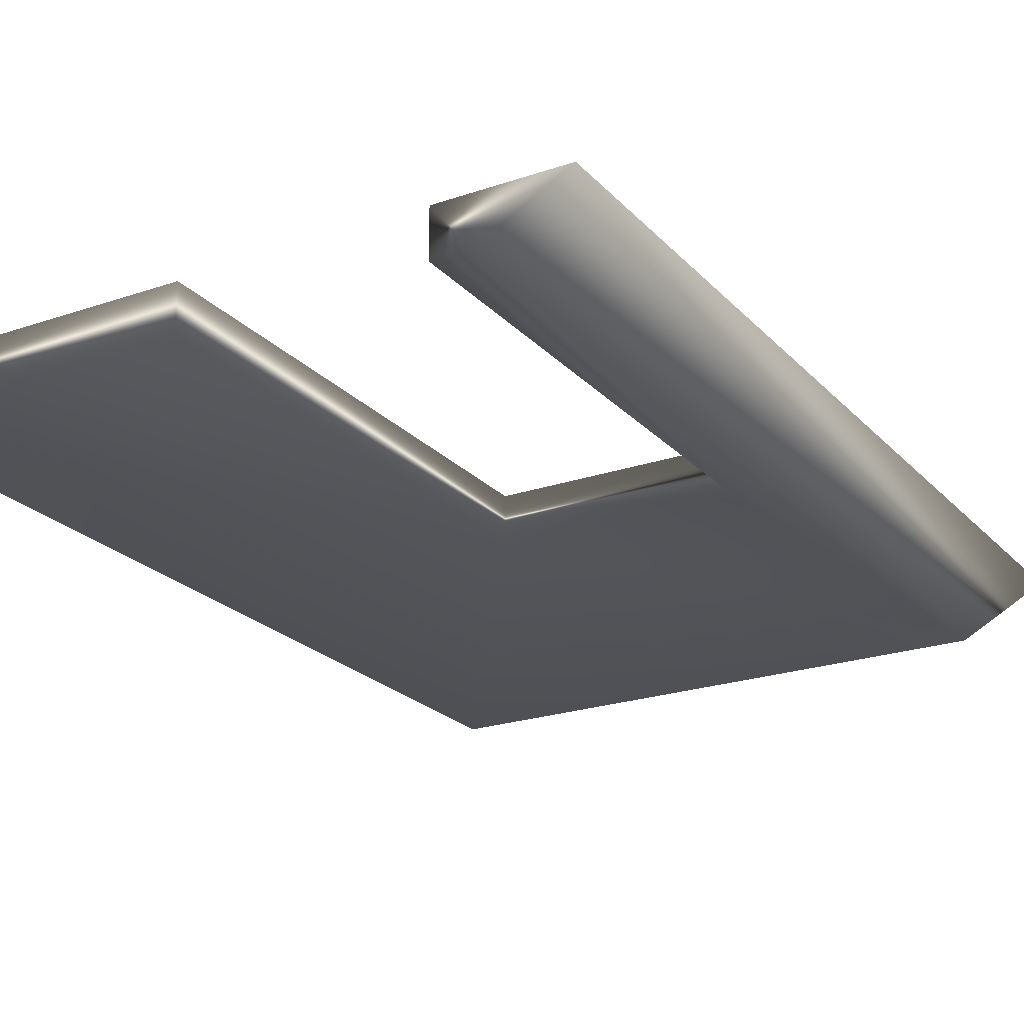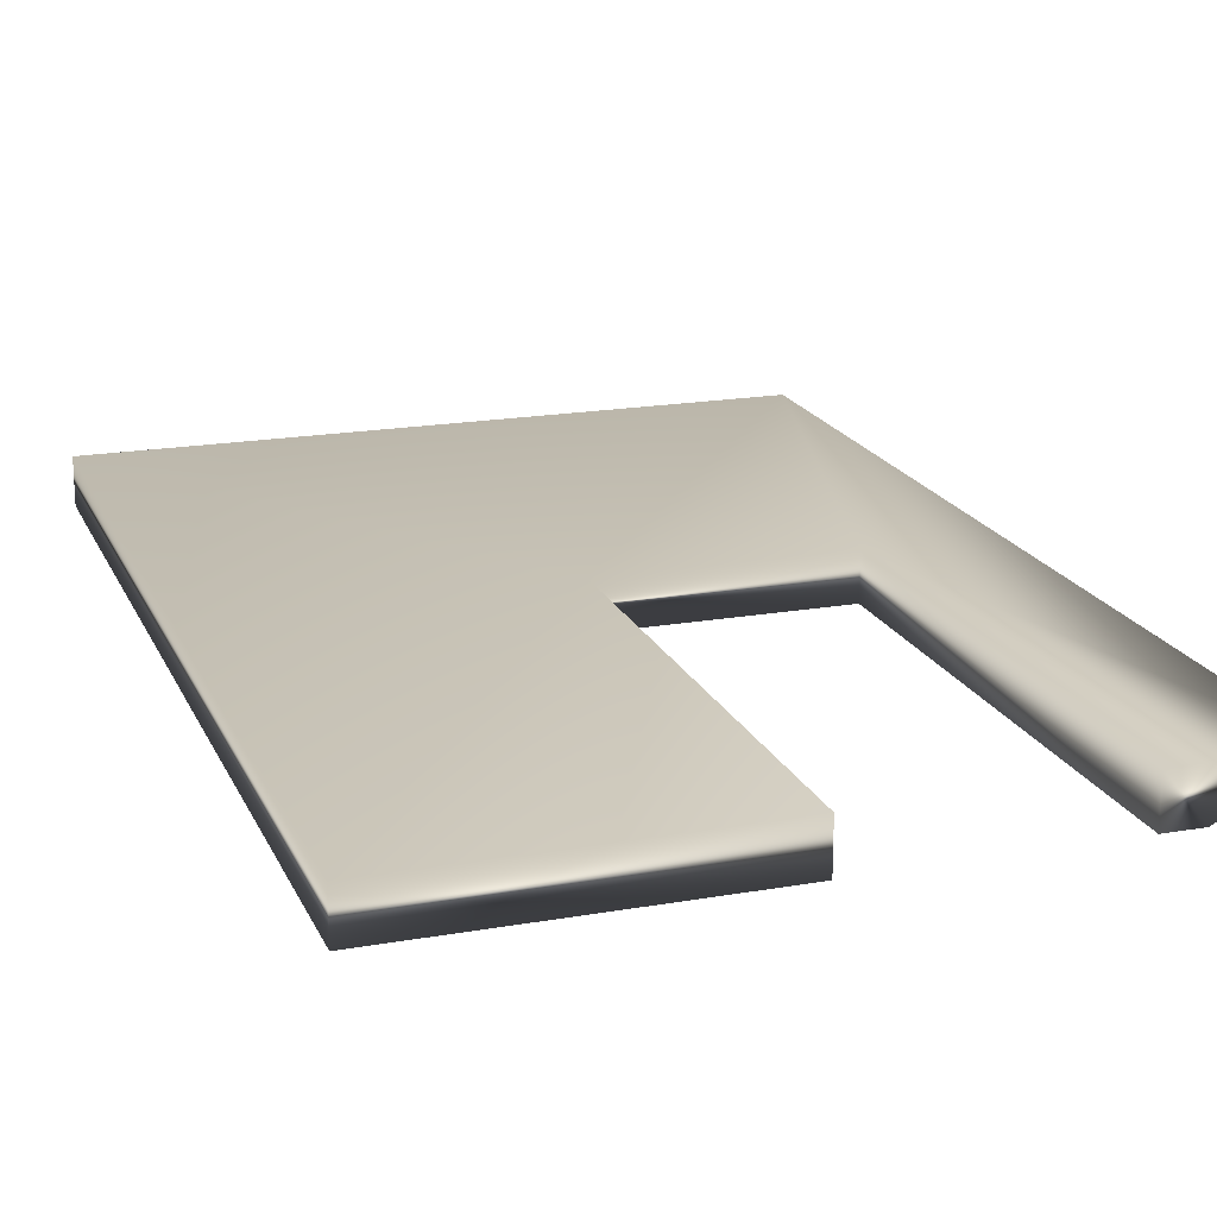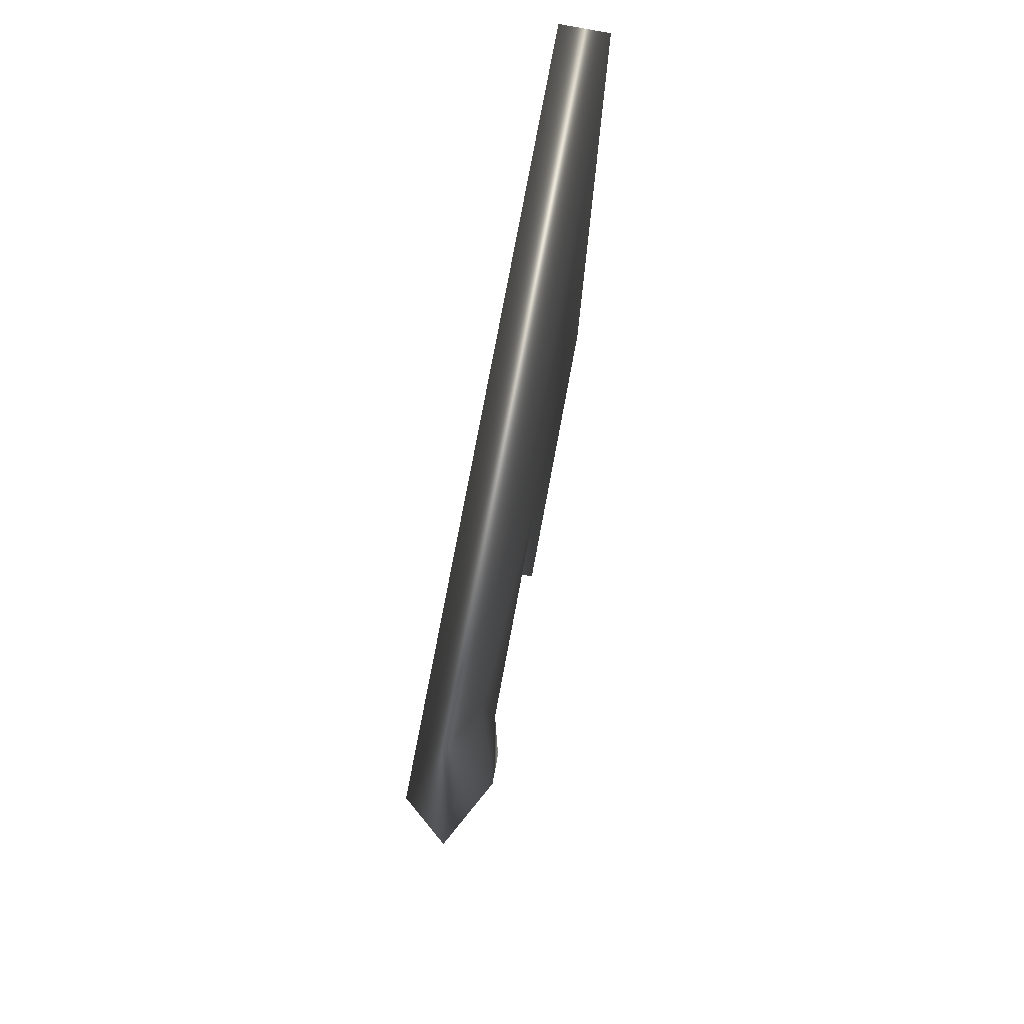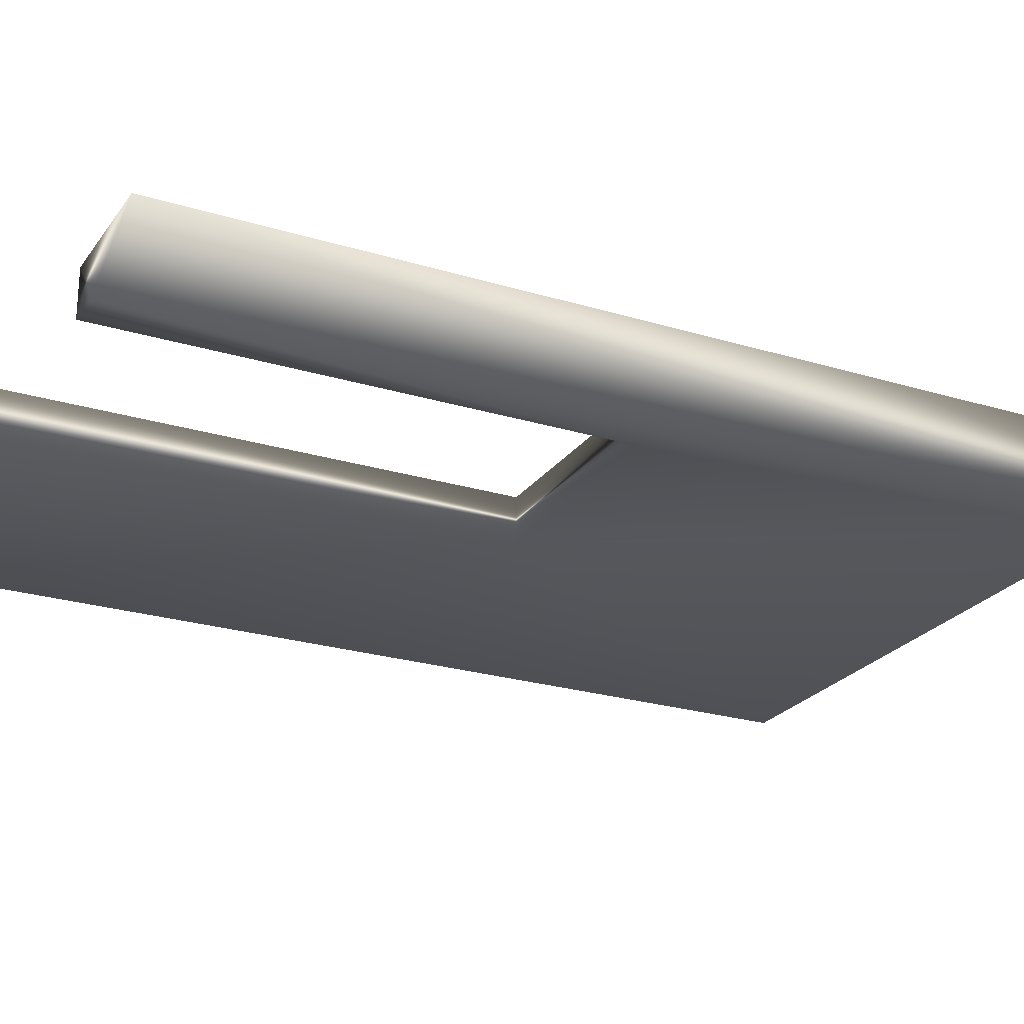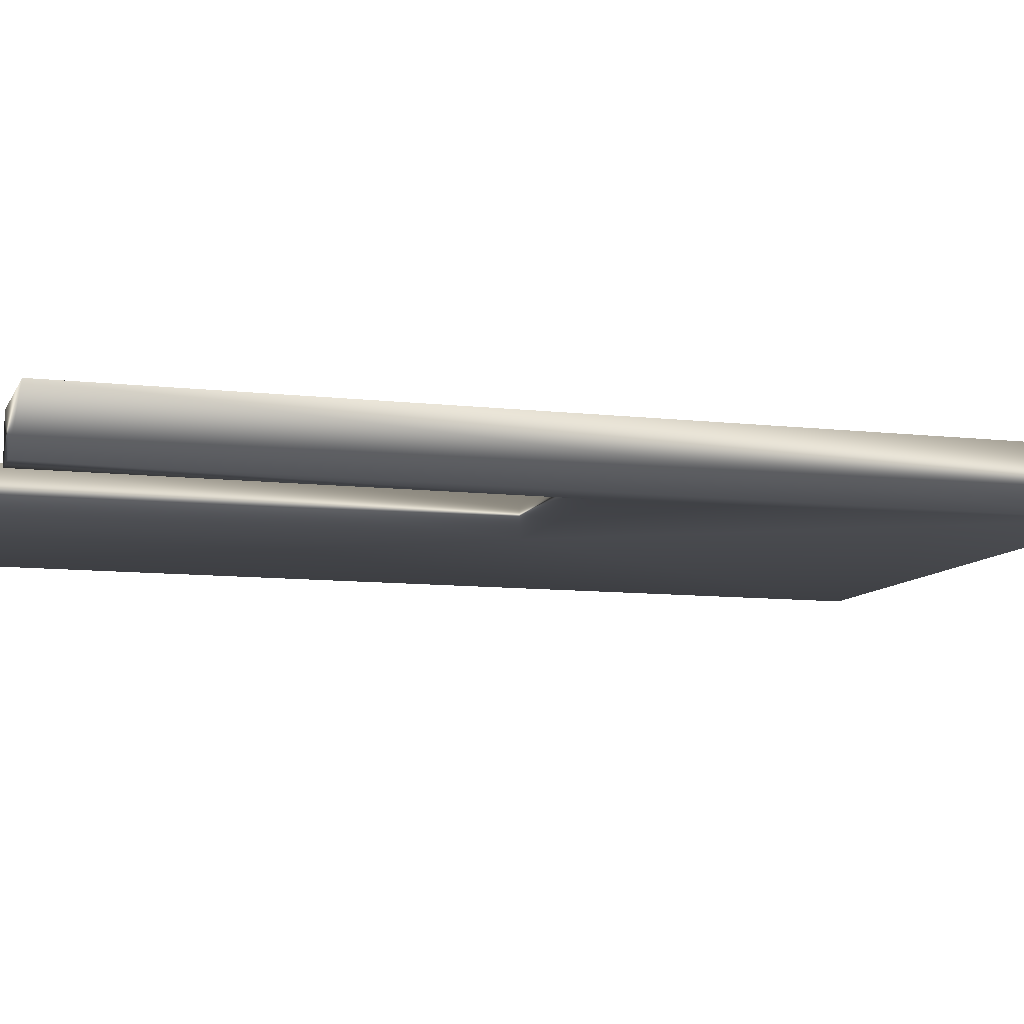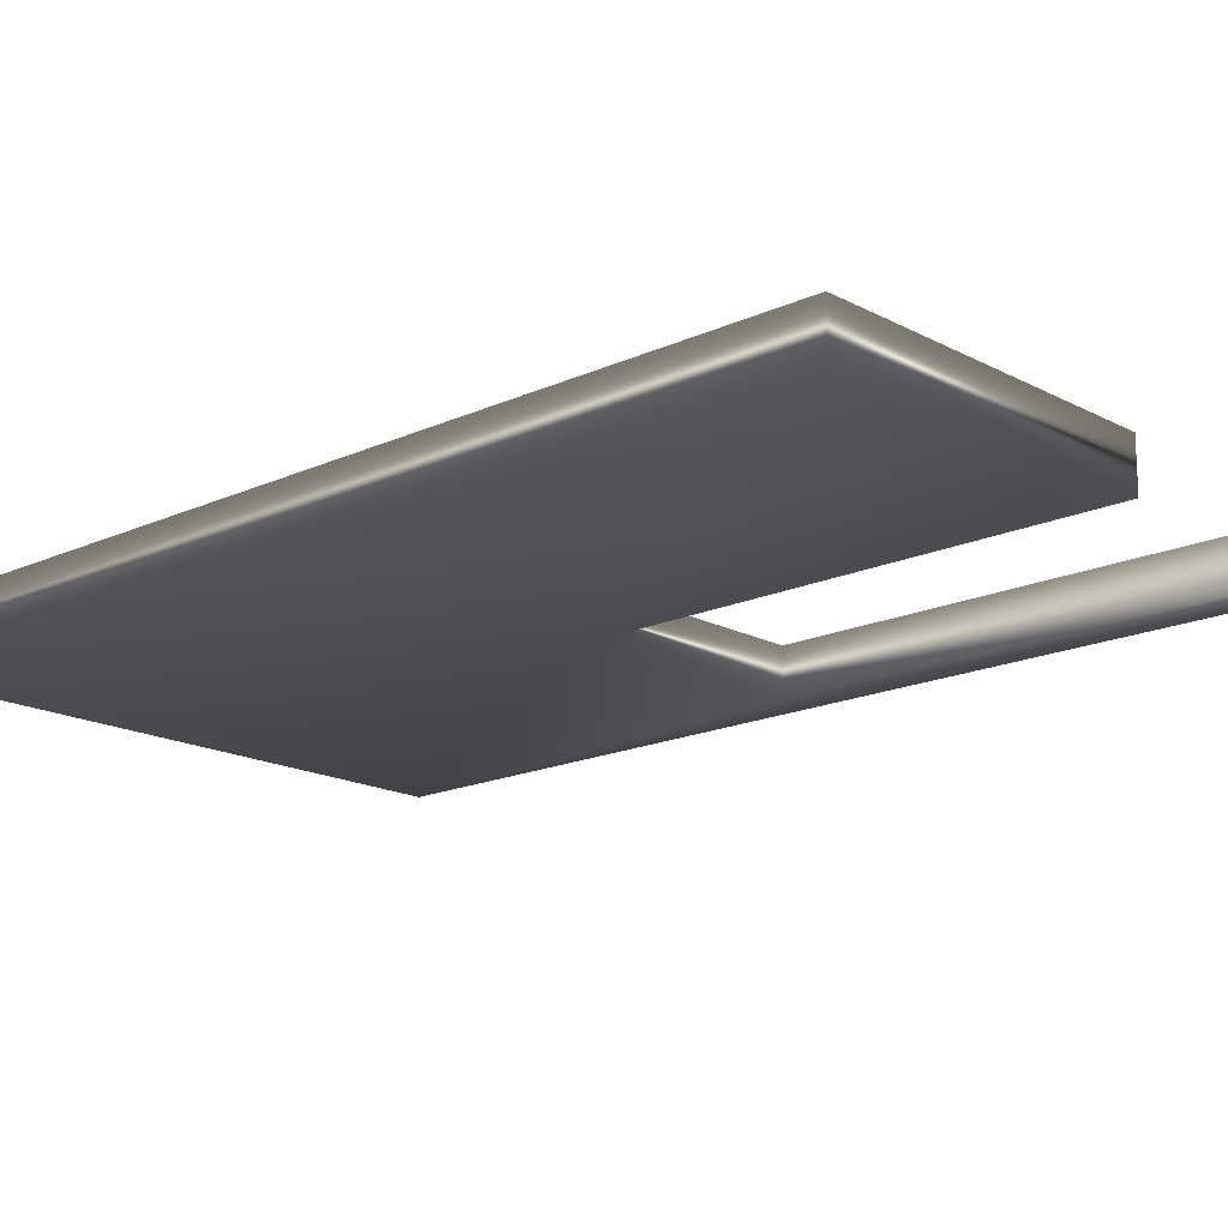
<metadata>
{"format":"obj","ext":"obj","renderer":"f3d","projection":"perspective","resolution":1024,"background":"white","views":[{"elev":-22.6,"azim":30.6,"up":"+Z"},{"elev":18.8,"azim":-18.6,"up":"+Z"},{"elev":79.1,"azim":100.7,"up":"+Y"},{"elev":-24.2,"azim":63.2,"up":"+Z"},{"elev":-9.4,"azim":72.7,"up":"+Z"},{"elev":-16.8,"azim":-47.1,"up":"+Z"}]}
</metadata>
<code>
v -9.169 44.92 130.9
v -9.169 37.75 130.9
v -9.169 44.92 131.5
v -9.169 37.75 131.5
v -17.19 37.75 130.9
v -17.19 51.75 130.9
v -12.5 44.92 130.9
v -8.63 51.75 130.9
v -8.63 37.75 130.9
v -12.5 37.75 130.9
v -7.402 37.75 131.5
v -7.402 51.75 131.5
v -17.19 51.75 131.5
v -12.5 44.92 131.5
v -17.19 37.75 131.5
v -12.5 37.75 131.5
f 1 2 3
f 3 2 4
f 5 6 7
f 7 6 8
f 7 8 1
f 1 8 9
f 1 9 2
f 7 10 5
f 11 4 9
f 9 4 2
f 12 8 13
f 13 8 6
f 13 14 12
f 12 14 3
f 12 3 11
f 11 3 4
f 13 15 14
f 14 15 16
f 12 11 8
f 8 11 9
f 14 7 3
f 3 7 1
f 14 16 7
f 7 16 10
f 15 5 16
f 16 5 10
f 15 13 5
f 5 13 6

</code>
